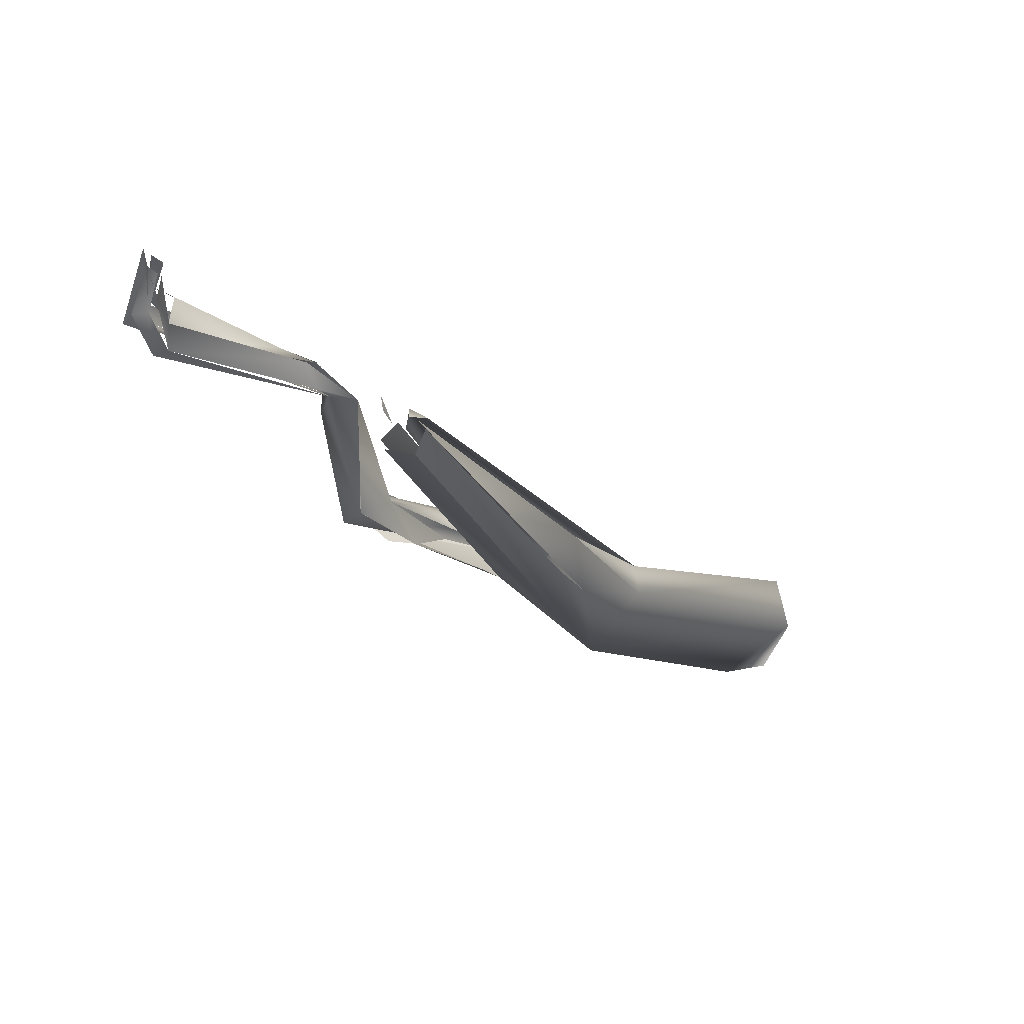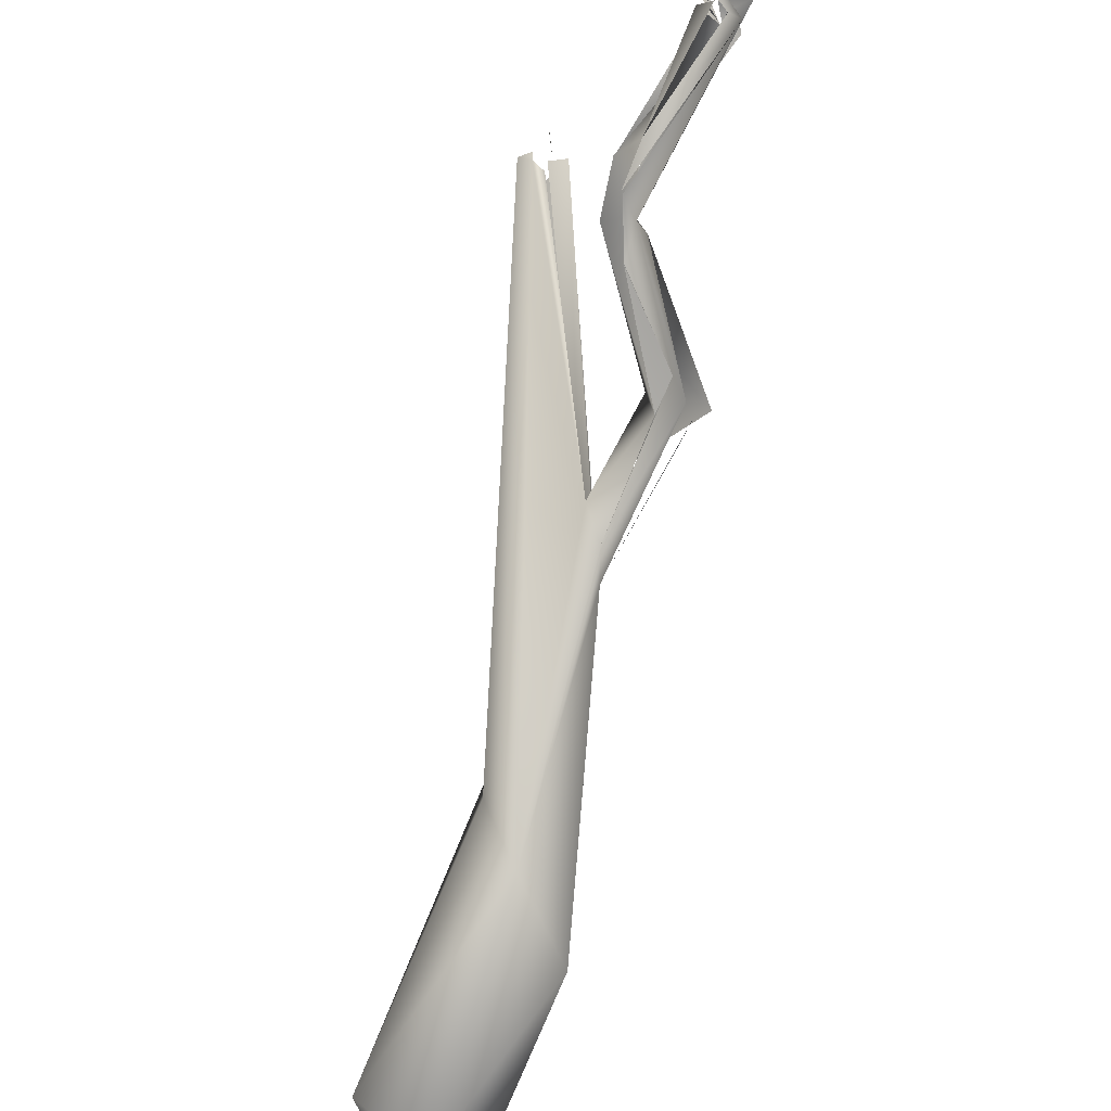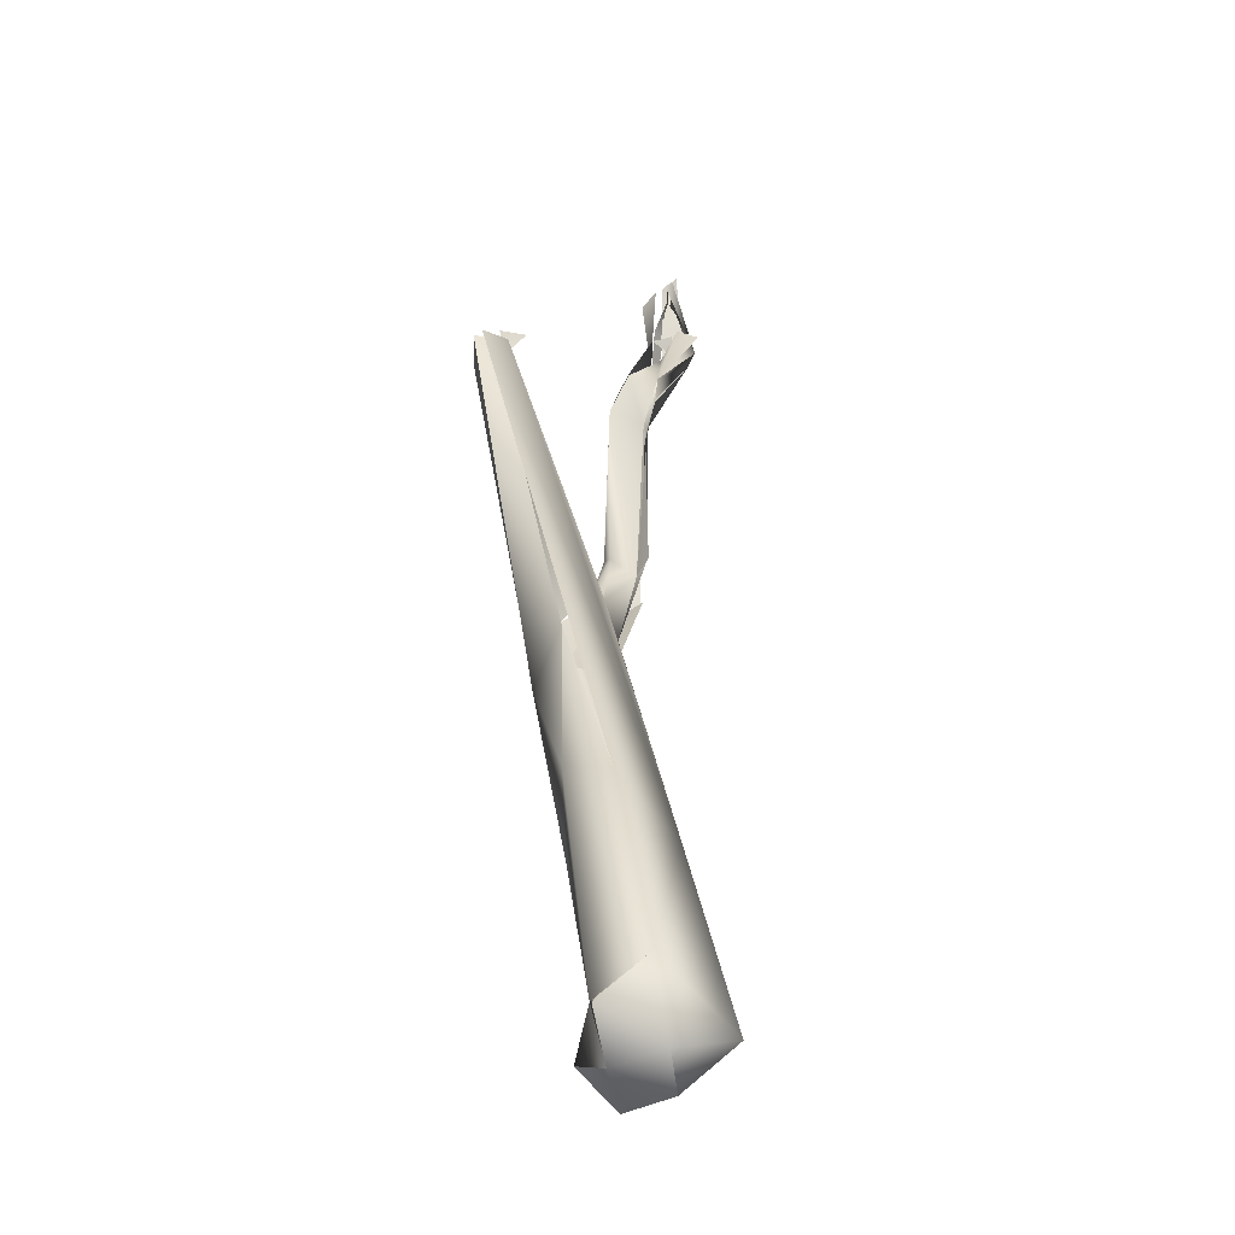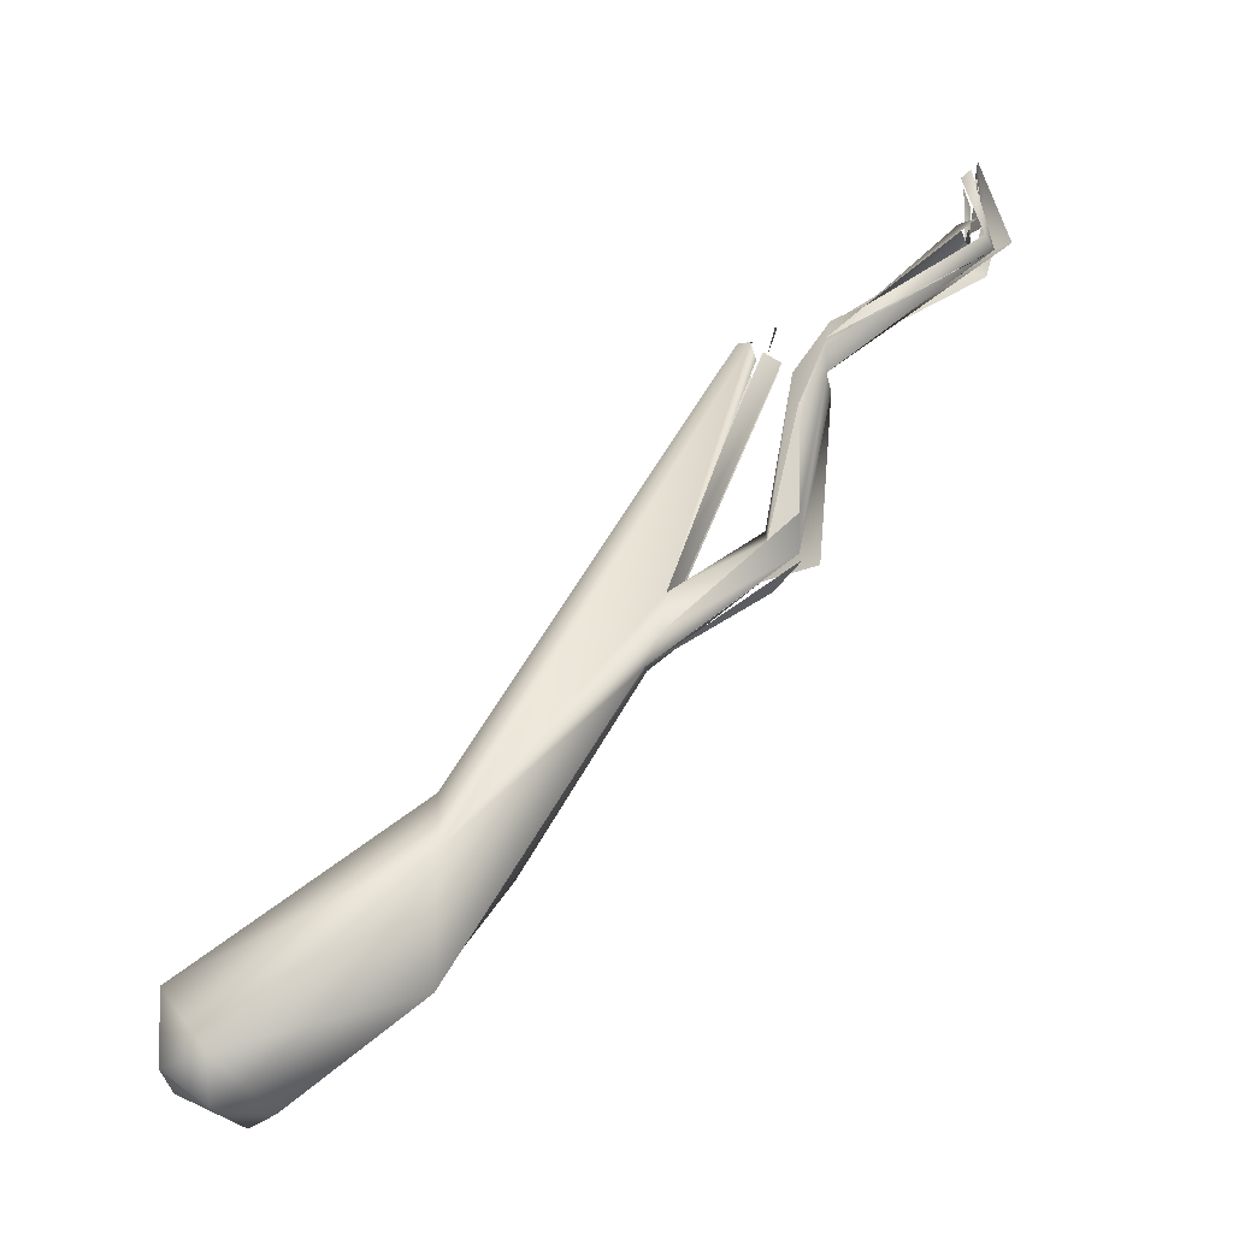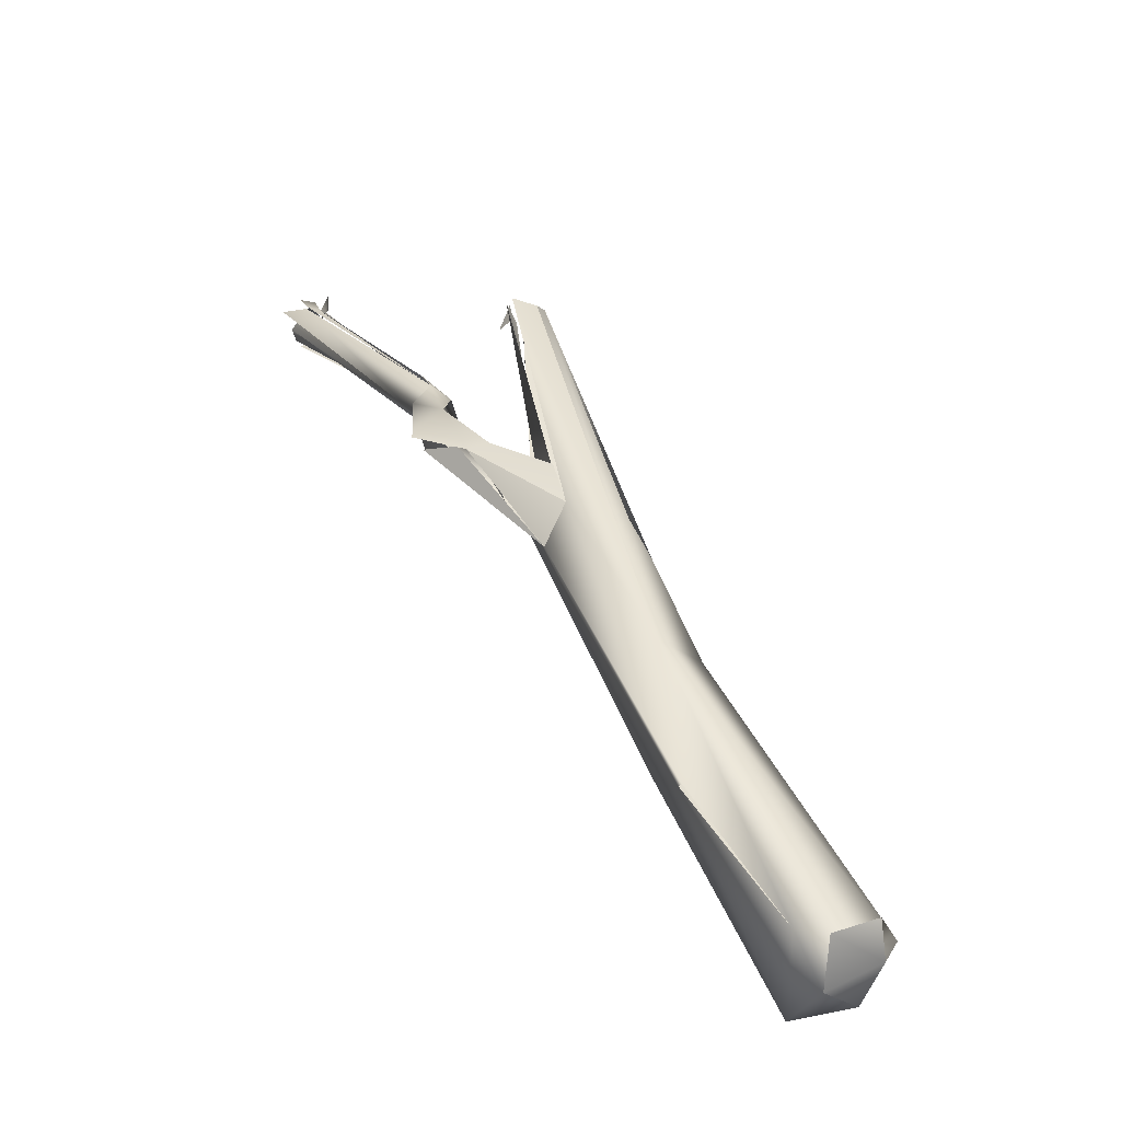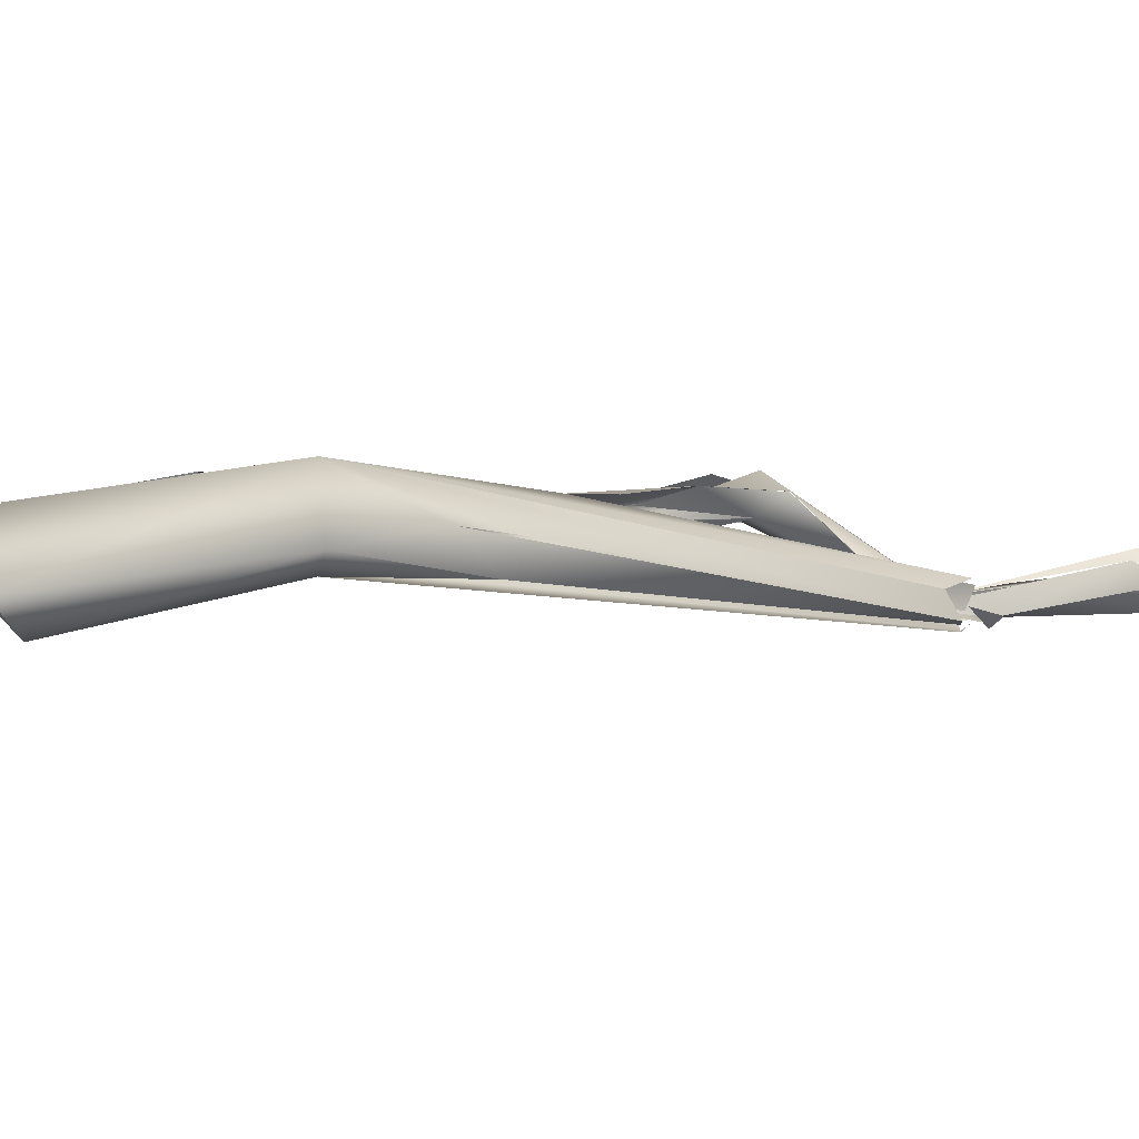
<metadata>
{"format":"obj","ext":"obj","renderer":"f3d","projection":"perspective","resolution":1024,"background":"white","views":[{"elev":47.4,"azim":-12.7,"up":"+Y"},{"elev":-78.2,"azim":-154.8,"up":"+Z"},{"elev":-14.9,"azim":105.3,"up":"+Y"},{"elev":-17.1,"azim":-179.2,"up":"+Y"},{"elev":-79.0,"azim":-29.3,"up":"+Y"},{"elev":59.6,"azim":135.9,"up":"+Z"}]}
</metadata>
<code>
o FJ2733.obj_grp1.1431
v 0.1965 -0.7066 5.749
v 0.1982 -0.7067 5.75
v 0.198 -0.7076 5.748
v 0.1981 -0.7064 5.75
v 0.1987 -0.7067 5.747
v 0.2075 -0.712 5.748
v 0.2104 -0.717 5.748
v 0.1983 -0.7086 5.75
v 0.1988 -0.7001 5.748
v 0.1989 -0.701 5.75
v 0.1993 -0.7007 5.749
v 0.1995 -0.7021 5.749
v 0.1988 -0.7011 5.749
v 0.1972 -0.7046 5.75
v 0.1991 -0.7029 5.749
v 0.1986 -0.7025 5.748
v 0.2 -0.7011 5.749
v 0.1985 -0.7044 5.75
v 0.1988 -0.7014 5.749
v 0.1995 -0.7055 5.75
v 0.1994 -0.7081 5.75
v 0.1997 -0.7057 5.75
v 0.1991 -0.7024 5.751
v 0.1997 -0.7016 5.75
v 0.1987 -0.7058 5.748
v 0.1994 -0.7071 5.749
v 0.1997 -0.7055 5.749
v 0.1992 -0.7056 5.747
v 0.2004 -0.7054 5.748
v 0.1994 -0.7074 5.75
v 0.2106 -0.7153 5.75
v 0.2104 -0.7147 5.747
v 0.2104 -0.7149 5.747
v 0.2092 -0.712 5.75
v 0.21 -0.7182 5.749
v 0.2111 -0.7315 5.748
v 0.2127 -0.7161 5.75
v 0.2099 -0.7123 5.75
v 0.2097 -0.7141 5.751
v 0.2105 -0.7167 5.748
v 0.2124 -0.7194 5.748
v 0.2125 -0.7303 5.749
v 0.2141 -0.7112 5.758
v 0.2141 -0.7112 5.759
v 0.2151 -0.7113 5.758
v 0.2163 -0.7117 5.757
v 0.2323 -0.7541 5.748
v 0.2152 -0.7125 5.76
v 0.2131 -0.7119 5.76
v 0.2161 -0.7102 5.76
v 0.2152 -0.7125 5.76
v 0.2148 -0.7104 5.759
v 0.2158 -0.7105 5.76
v 0.2122 -0.7278 5.751
v 0.2152 -0.7323 5.75
v 0.2149 -0.7285 5.75
v 0.2122 -0.7279 5.751
v 0.213 -0.7117 5.759
v 0.2144 -0.7111 5.758
v 0.2133 -0.7089 5.759
v 0.2141 -0.7112 5.758
v 0.215 -0.7117 5.758
v 0.2135 -0.7096 5.757
v 0.2224 -0.7333 5.749
v 0.2154 -0.7106 5.758
v 0.2164 -0.71 5.759
v 0.2152 -0.7101 5.759
v 0.2157 -0.7105 5.759
v 0.2303 -0.7374 5.749
v 0.2126 -0.7279 5.747
v 0.2149 -0.7299 5.748
v 0.2123 -0.7312 5.748
v 0.2144 -0.7331 5.75
v 0.2126 -0.7279 5.747
v 0.2124 -0.7194 5.748
v 0.2164 -0.7325 5.751
v 0.2234 -0.7385 5.751
v 0.2234 -0.7385 5.751
v 0.2164 -0.7325 5.751
v 0.2282 -0.7378 5.752
v 0.2236 -0.7393 5.747
v 0.2223 -0.7367 5.747
v 0.2235 -0.7393 5.747
v 0.222 -0.7336 5.748
v 0.2236 -0.7393 5.747
v 0.2208 -0.7337 5.75
v 0.2194 -0.7356 5.748
v 0.2214 -0.7351 5.752
v 0.2207 -0.7322 5.747
v 0.2202 -0.732 5.75
v 0.2221 -0.735 5.751
v 0.2208 -0.7337 5.75
v 0.2211 -0.7347 5.751
v 0.2306 -0.742 5.751
v 0.2234 -0.7385 5.751
v 0.2373 -0.7624 5.742
v 0.2368 -0.7485 5.747
v 0.2369 -0.7539 5.739
v 0.2371 -0.7628 5.741
v 0.2374 -0.7491 5.743
v 0.2303 -0.7374 5.749
v 0.2467 -0.7708 5.739
v 0.2502 -0.7678 5.732
v 0.2486 -0.7716 5.74
v 0.2544 -0.7659 5.74
v 0.2505 -0.7708 5.736
v 0.254 -0.7631 5.736
v 0.2516 -0.7691 5.742
v 0.2533 -0.7695 5.739
v 0.2516 -0.7691 5.742
v 0.2533 -0.7695 5.739
v 0.2505 -0.7708 5.736
v 0.2537 -0.7684 5.735
v 0.2543 -0.7659 5.74
f 3 5 6
f 1 7 2
f 9 2 10
f 2 9 1
f 12 13 14
f 4 11 3
f 3 11 5
f 5 11 17
f 8 18 14
f 18 12 14
f 18 8 21
f 22 23 21
f 24 23 22
f 19 20 25
f 27 22 26
f 6 28 29
f 29 30 6
f 2 7 31
f 7 4 3
f 3 6 32
f 31 21 8
f 3 33 7
f 34 22 21
f 35 31 7
f 38 6 30
f 21 39 34
f 38 40 6
f 37 34 39
f 31 37 39
f 7 33 41
f 38 37 40
f 7 42 35
f 47 48 49
f 50 51 47
f 54 35 36
f 54 36 55
f 37 57 56
f 54 31 35
f 54 37 31
f 61 60 63
f 64 58 59
f 65 84 62
f 65 67 66
f 50 69 68
f 7 70 42
f 74 75 71
f 37 71 40
f 70 7 41
f 56 71 37
f 56 57 76
f 55 78 79
f 55 79 54
f 80 50 47
f 81 73 72
f 82 83 42
f 82 42 70
f 82 71 84
f 77 55 85
f 84 71 56
f 86 84 56
f 56 76 87
f 78 88 79
f 65 66 98
f 64 91 58
f 50 94 69
f 84 65 98
f 95 96 47
f 95 47 49
f 94 80 47
f 98 83 82
f 83 96 95
f 82 84 98
f 66 100 98
f 94 97 69
f 98 99 83
f 99 96 83
f 97 100 101
f 47 97 94
f 96 102 47
f 98 103 99
f 103 102 99
f 104 47 102
f 47 104 105
f 106 102 103
f 100 107 98
f 103 98 107
f 107 100 97
f 110 104 109
f 105 97 47
f 108 105 104
f 105 108 111
f 104 102 106
f 113 106 103
f 104 112 109
f 113 109 112
f 103 107 113
f 97 105 107
f 113 107 114
f 114 109 113
l 15 16
l 45 46
l 43 44
l 89 90
l 52 53
l 92 93

</code>
